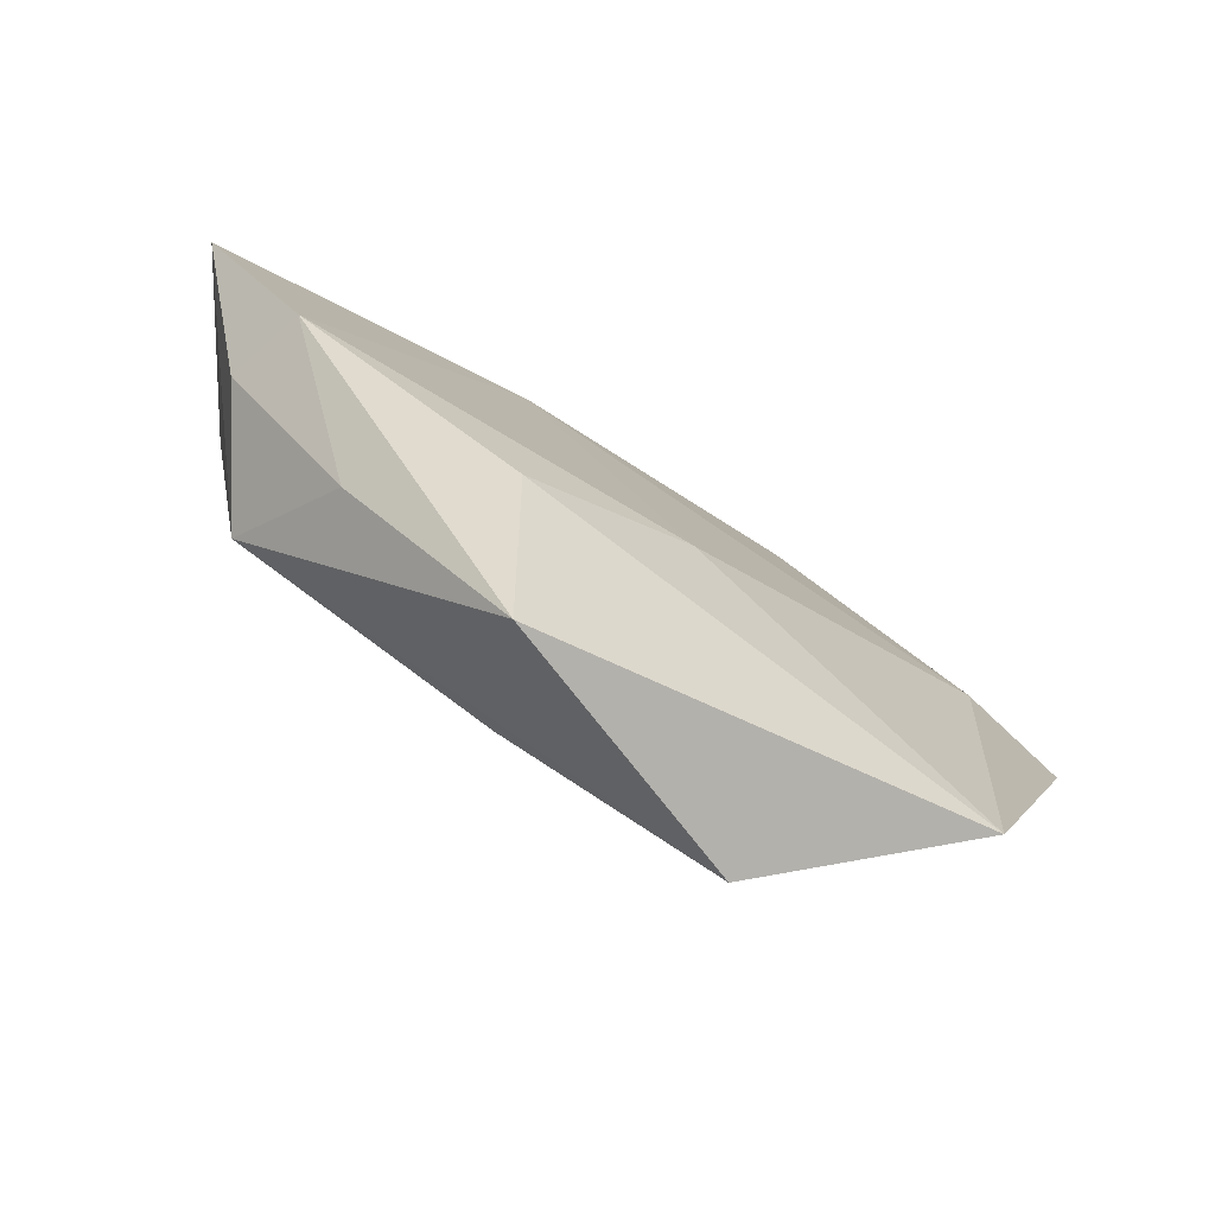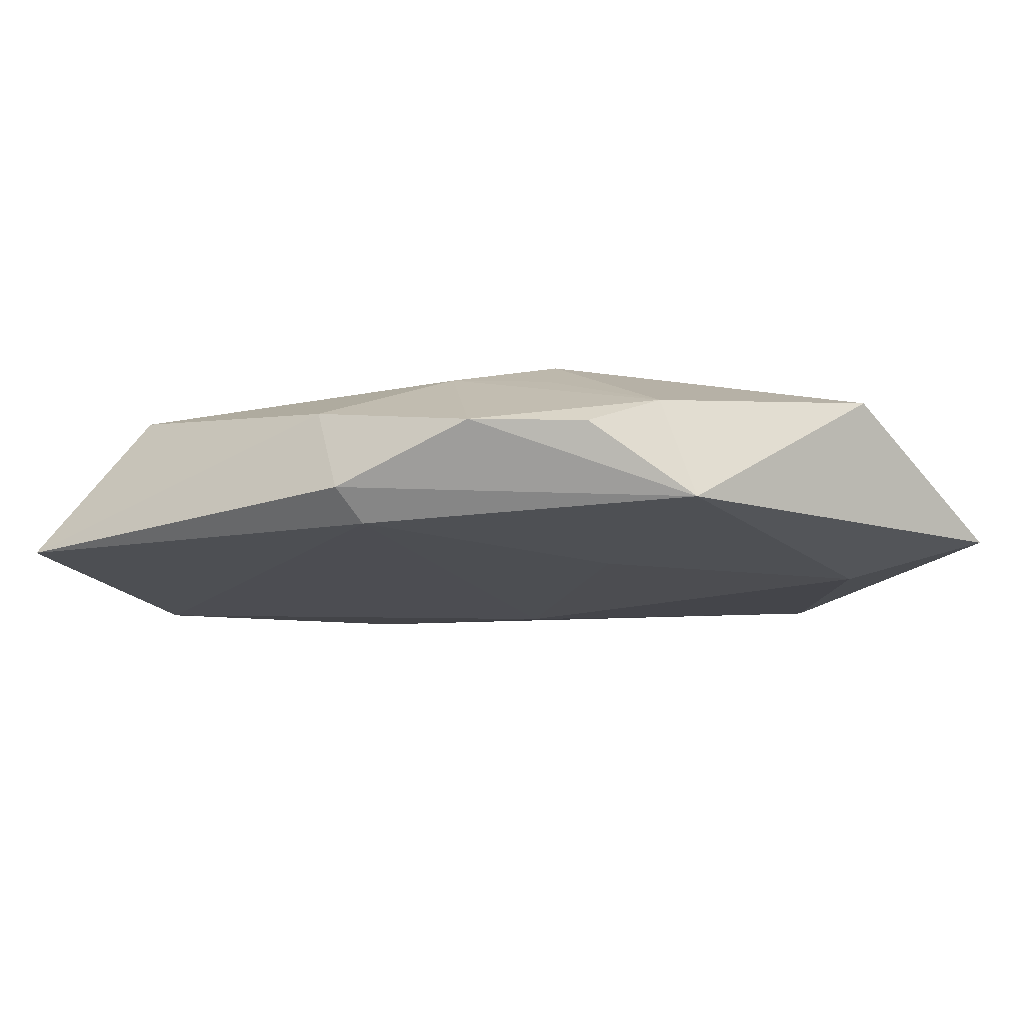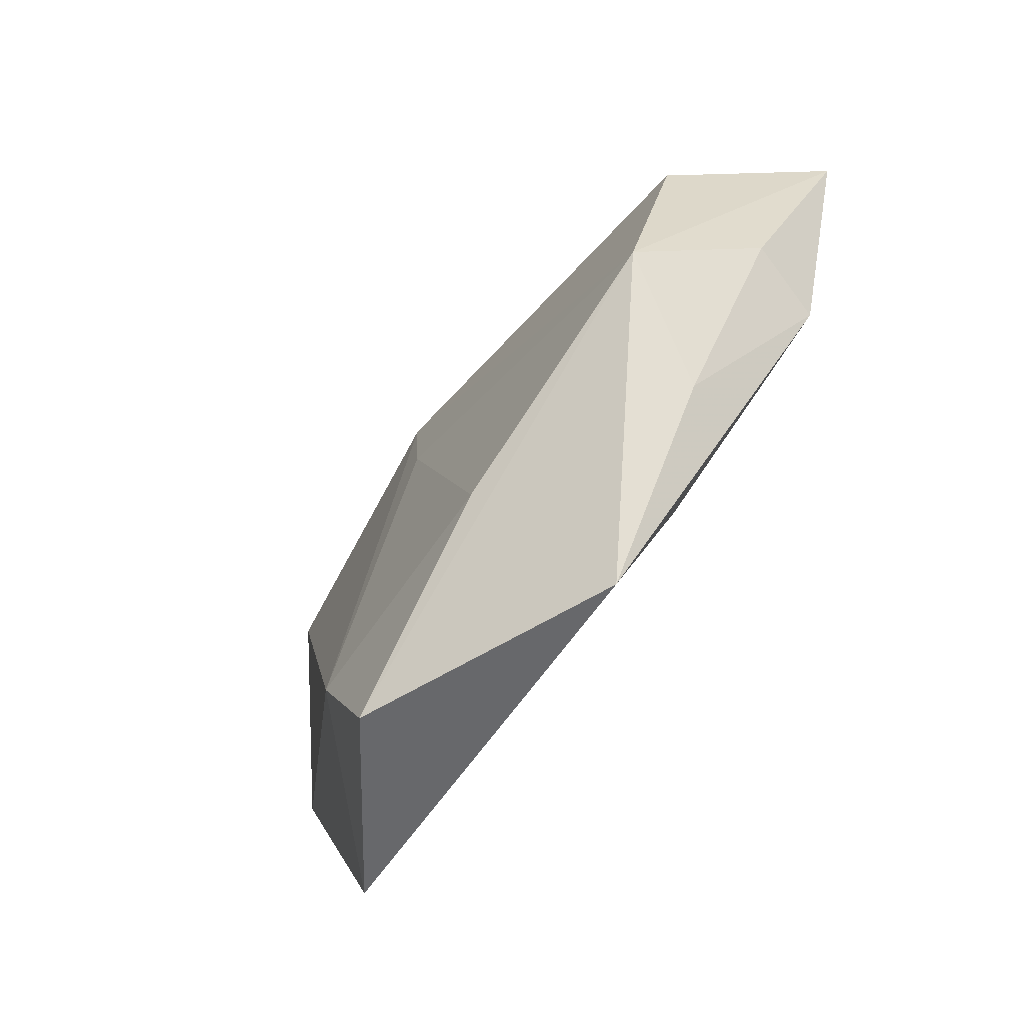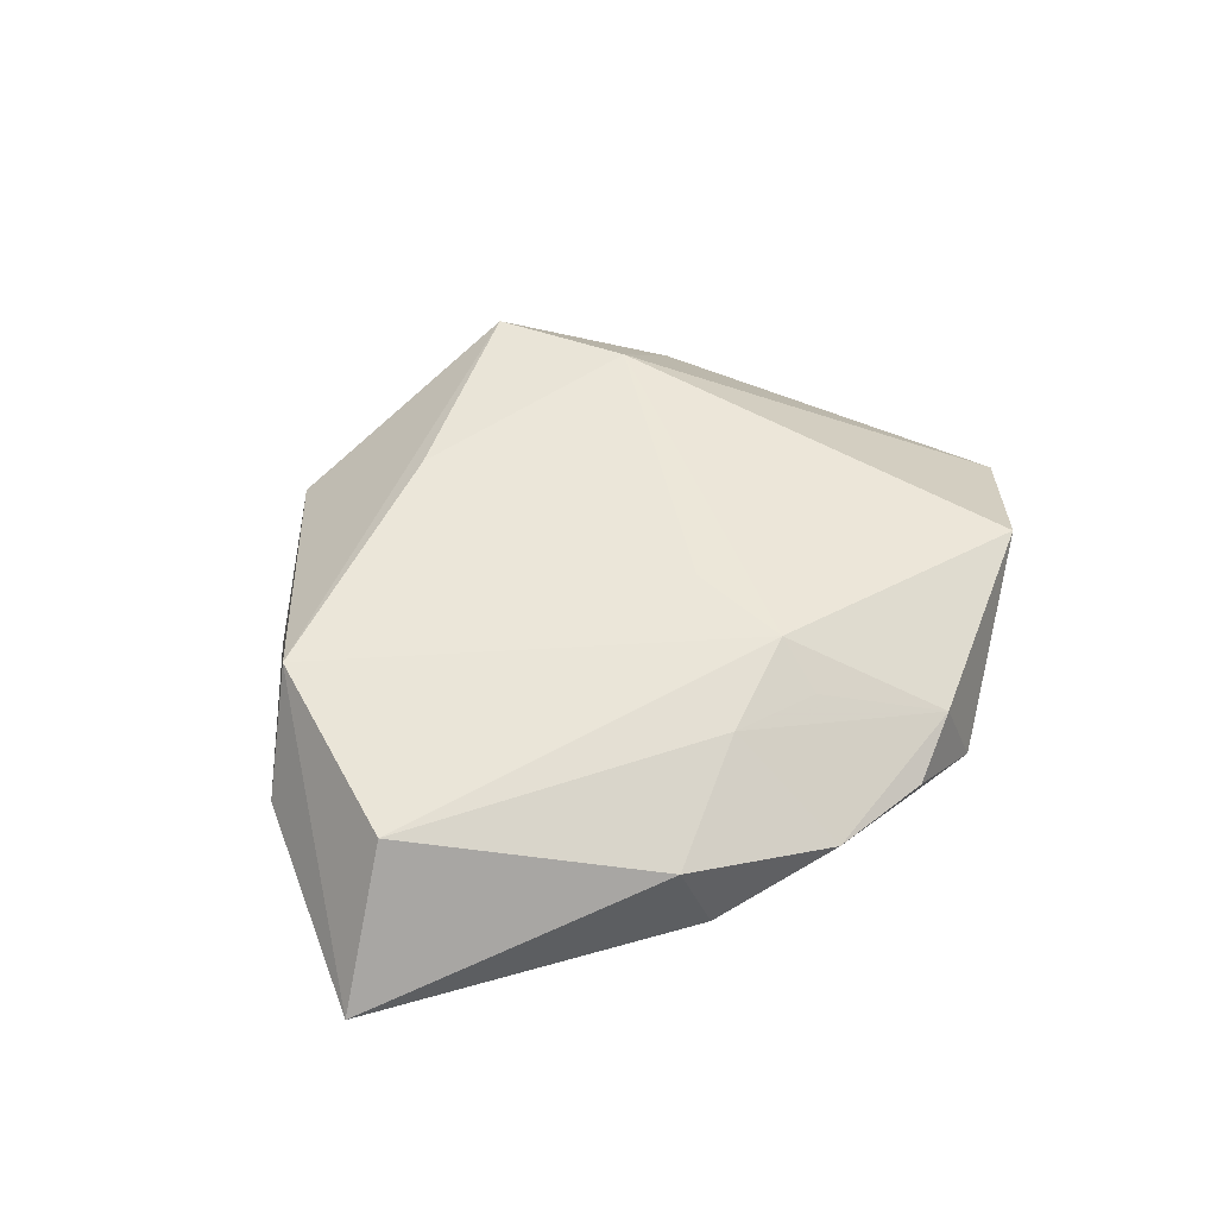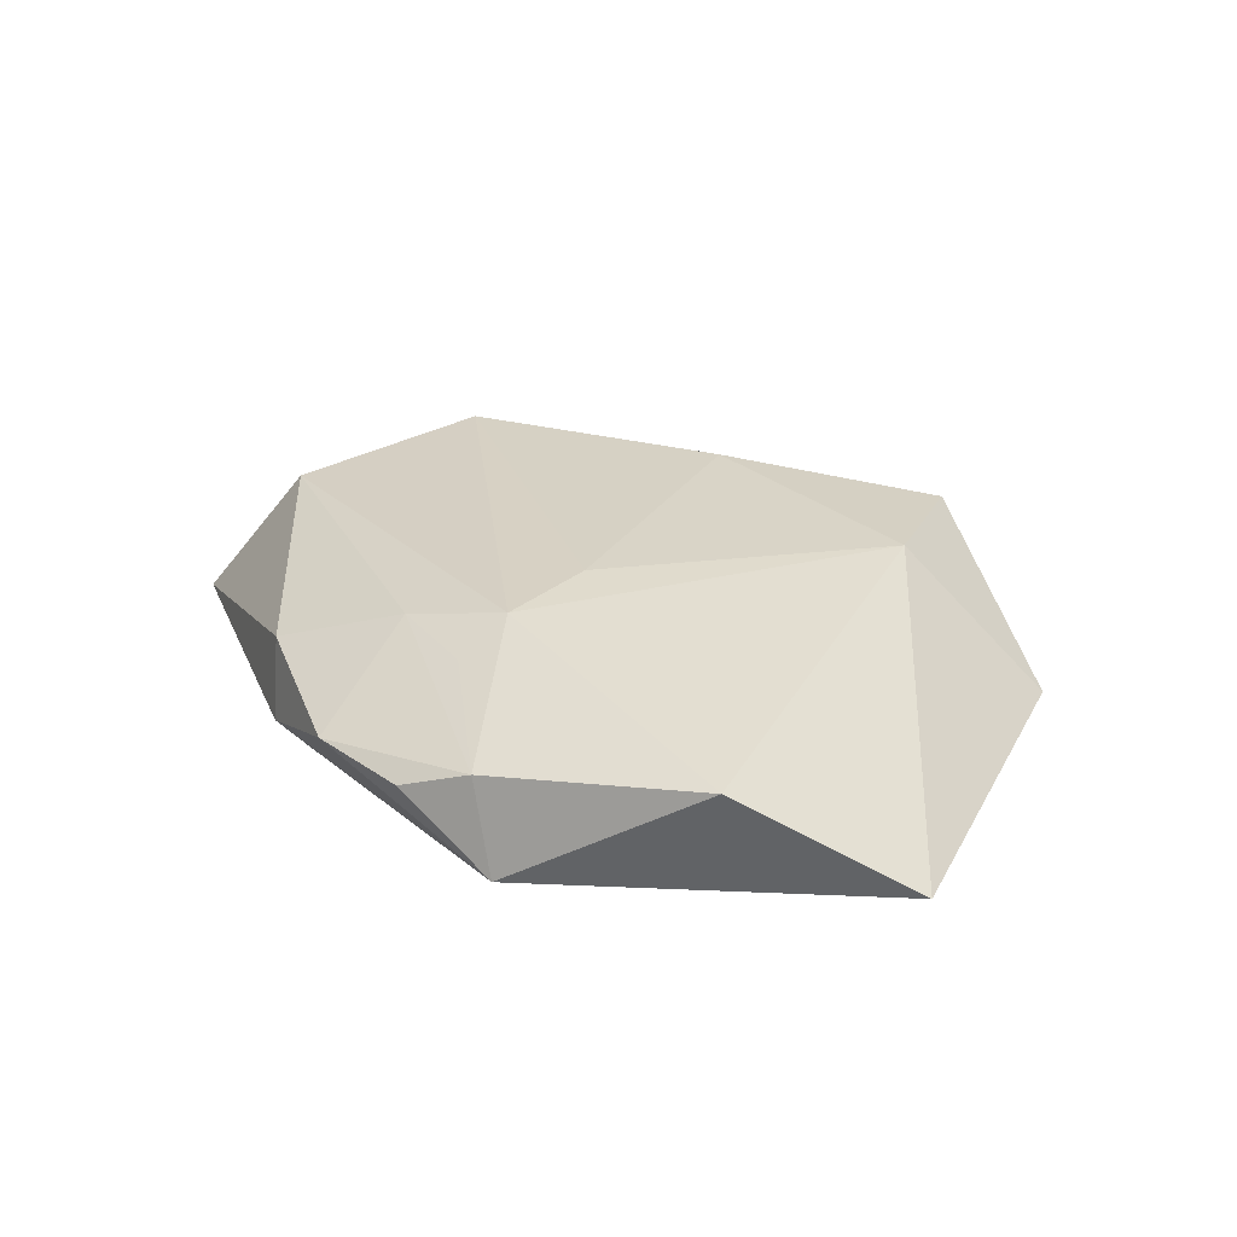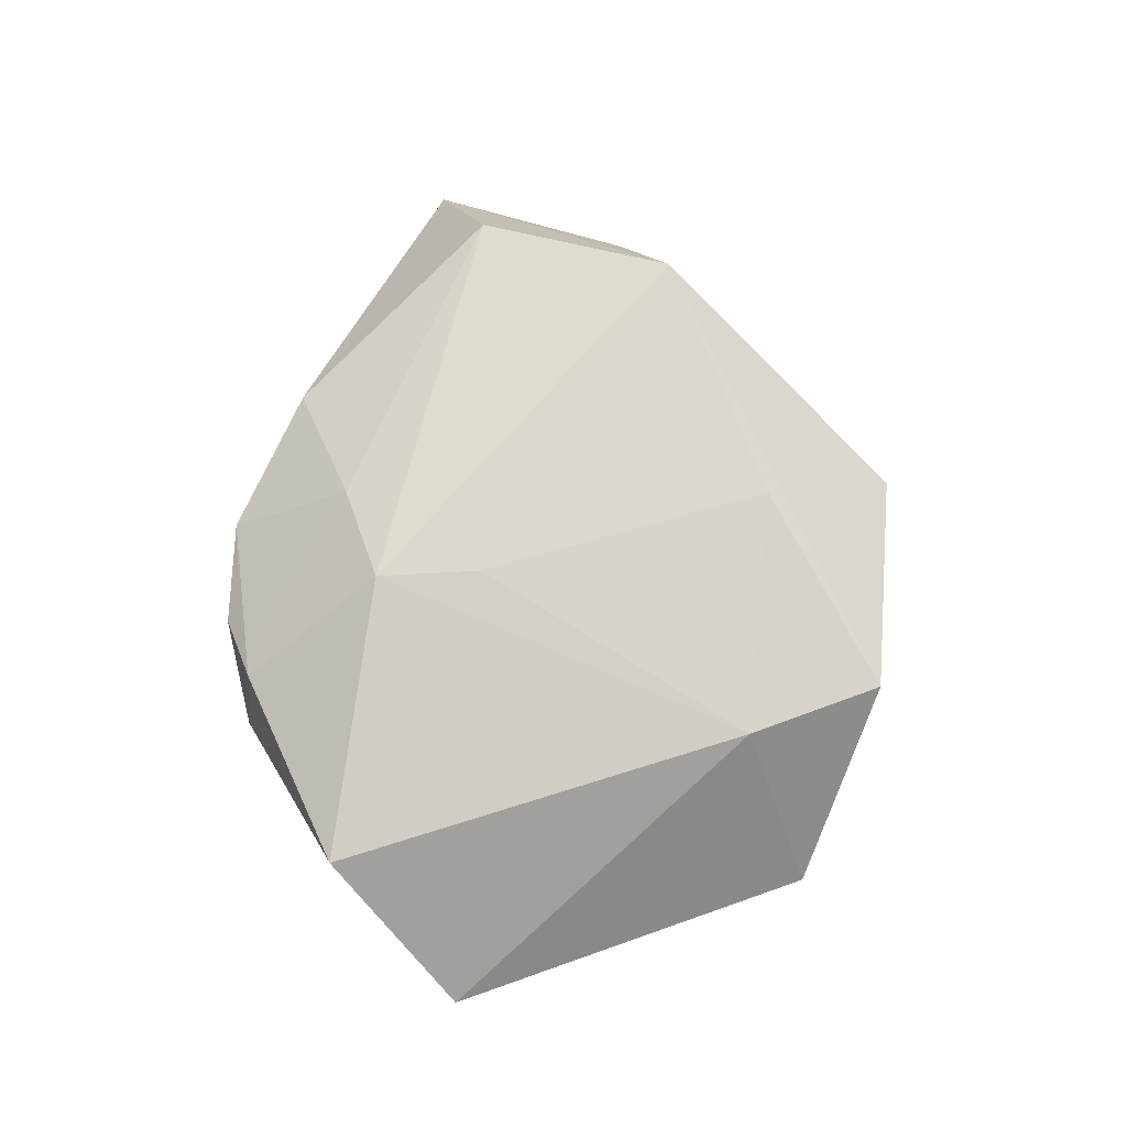
<metadata>
{"format":"obj","ext":"obj","renderer":"f3d","projection":"perspective","resolution":1024,"background":"white","views":[{"elev":-75.1,"azim":148.7,"up":"+Y"},{"elev":77.9,"azim":-179.7,"up":"+Y"},{"elev":-70.1,"azim":53.9,"up":"+Y"},{"elev":51.8,"azim":136.8,"up":"+Z"},{"elev":29.1,"azim":-137.5,"up":"+Z"},{"elev":74.5,"azim":-89.8,"up":"+Z"}]}
</metadata>
<code>
v 0.006103 0.02463 0.009447
v -0.02309 -0.02298 0.009511
v 0.01782 0.03361 -0.004388
v 0.005881 -0.02564 0.01043
v 0.043 -0.008381 -0.001908
v -0.004009 0.02681 0.008758
v 0.01535 -0.01881 -0.01013
v -0.004303 0.008315 0.01191
v -0.0153 0.03614 0.004318
v -0.01087 0.01583 -0.008845
v 0.05222 0.01475 -0.007769
v 0.01509 0.03129 -0.007719
v -0.01889 0.03732 -0.005991
v 0.04037 -0.0099 -0.01059
v 0.01159 -0.04201 -0.003687
v 0.01995 0.03091 0.004025
v -0.004986 0.02055 0.01201
v 0.004215 0.03881 0.001533
v -0.0527 0.01128 -0.005375
v -0.0171 -0.03854 0.007885
v 0.03518 -0.01412 0.01031
v -0.03859 0.007359 -0.008875
v 0.02907 -0.02405 -0.001741
v 0.04121 0.008782 0.008415
v -0.03787 -0.03039 -0.00654
v -0.007847 0.03933 0.001339
v -0.003067 -0.009741 -0.01085
v -0.03783 0.02541 0.006926
f 19 13 22
f 28 13 19
f 21 20 15
f 22 13 10
f 21 11 24
f 21 24 17
f 17 24 1
f 6 17 1
f 4 20 21
f 2 17 28
f 28 19 2
f 20 4 2
f 12 10 13
f 11 14 12
f 16 24 11
f 1 24 16
f 16 18 1
f 9 6 1
f 1 18 9
f 28 17 9
f 17 6 9
f 9 13 28
f 25 19 22
f 25 15 20
f 20 2 25
f 25 2 19
f 5 11 21
f 5 14 11
f 17 2 8
f 8 2 4
f 21 17 8
f 8 4 21
f 13 18 3
f 3 12 13
f 11 12 3
f 3 16 11
f 18 16 3
f 26 18 13
f 13 9 26
f 26 9 18
f 27 25 22
f 22 10 27
f 10 12 27
f 27 12 14
f 7 14 15
f 15 25 7
f 7 27 14
f 25 27 7
f 15 14 23
f 14 5 23
f 21 15 23
f 23 5 21

</code>
